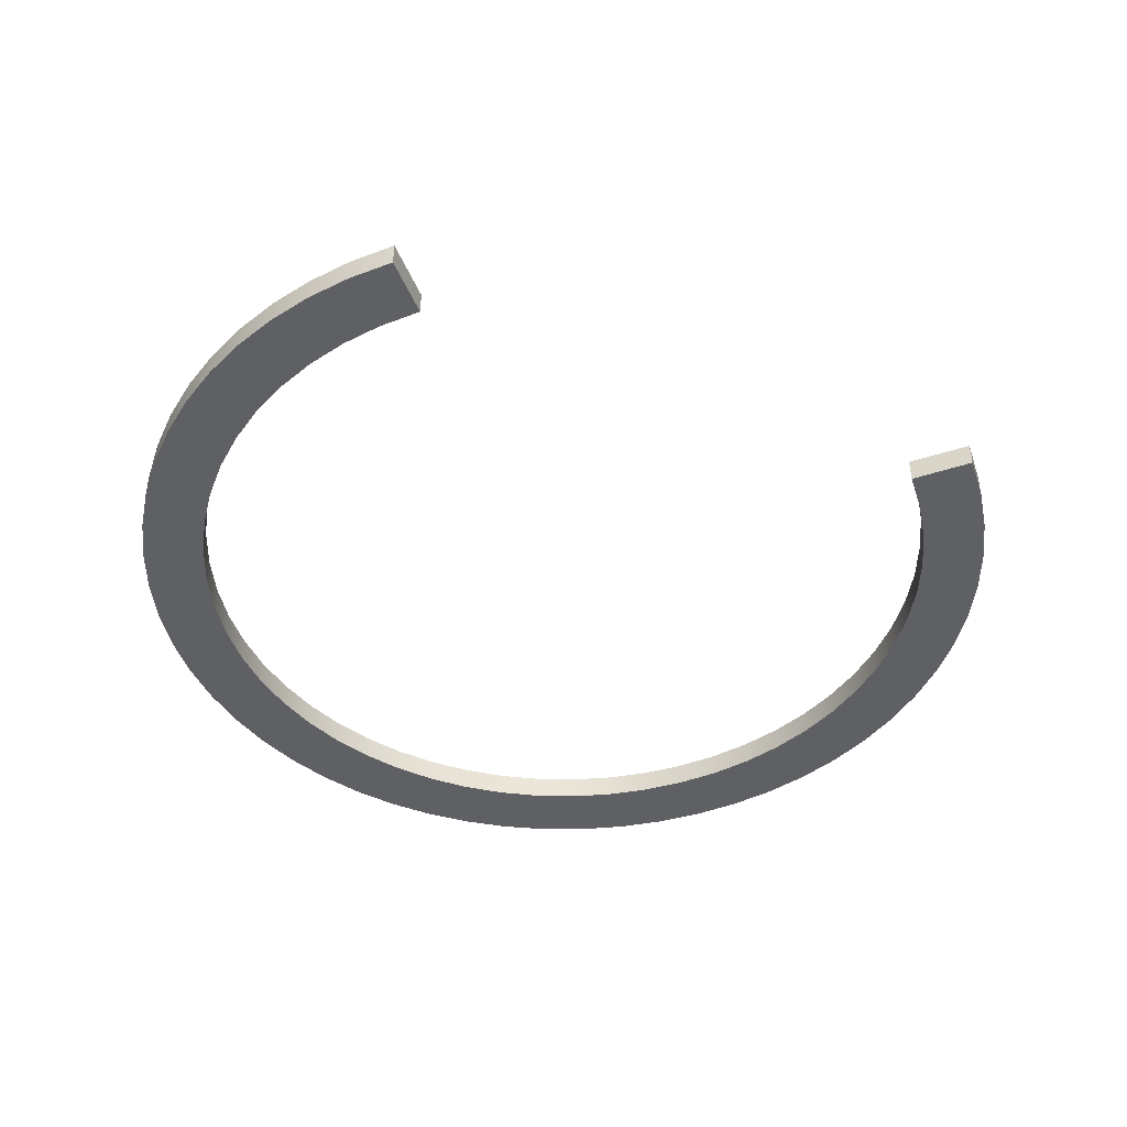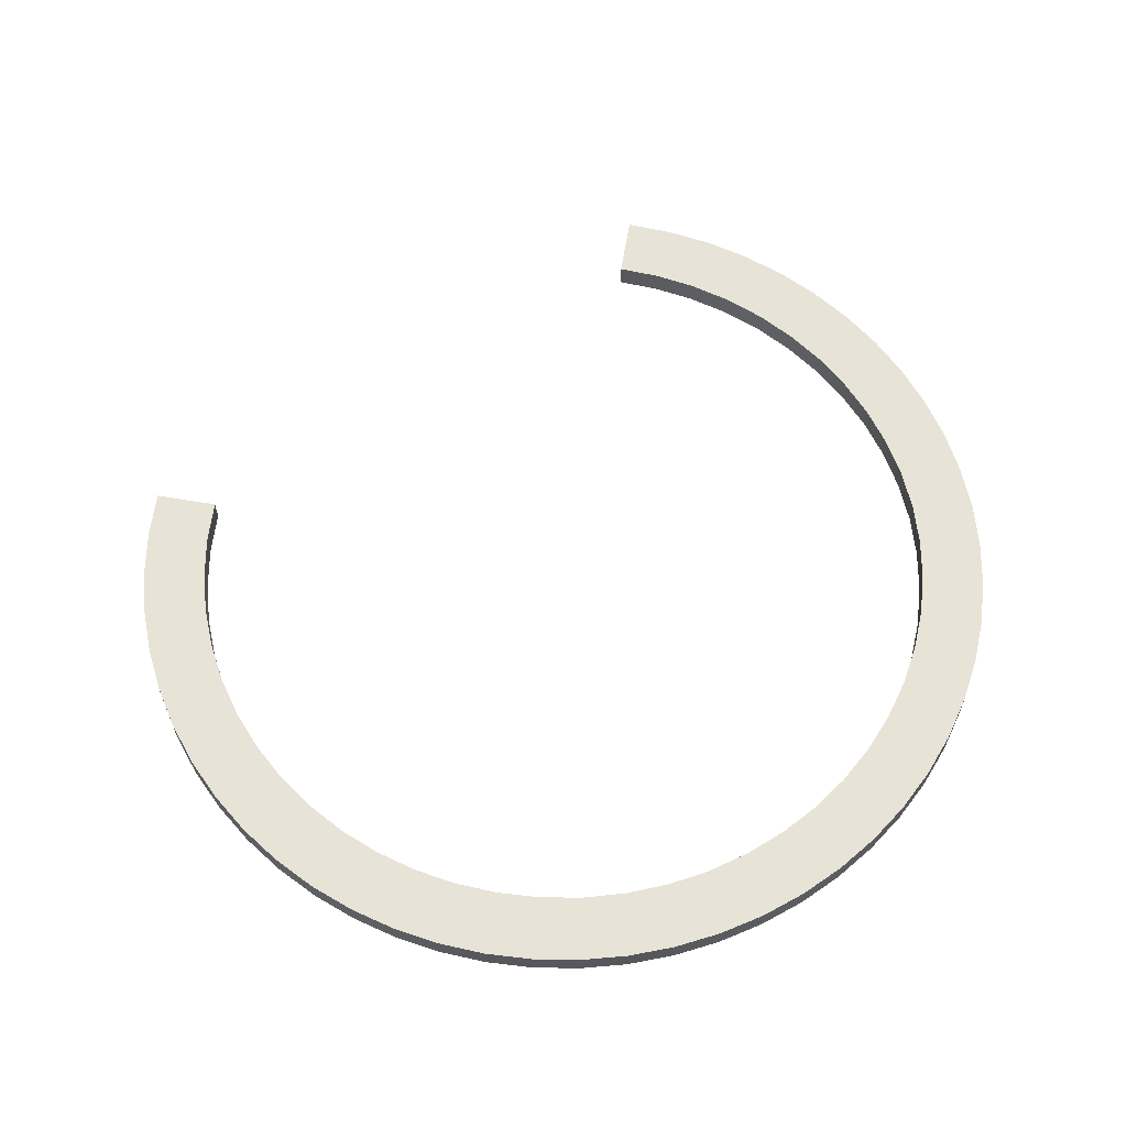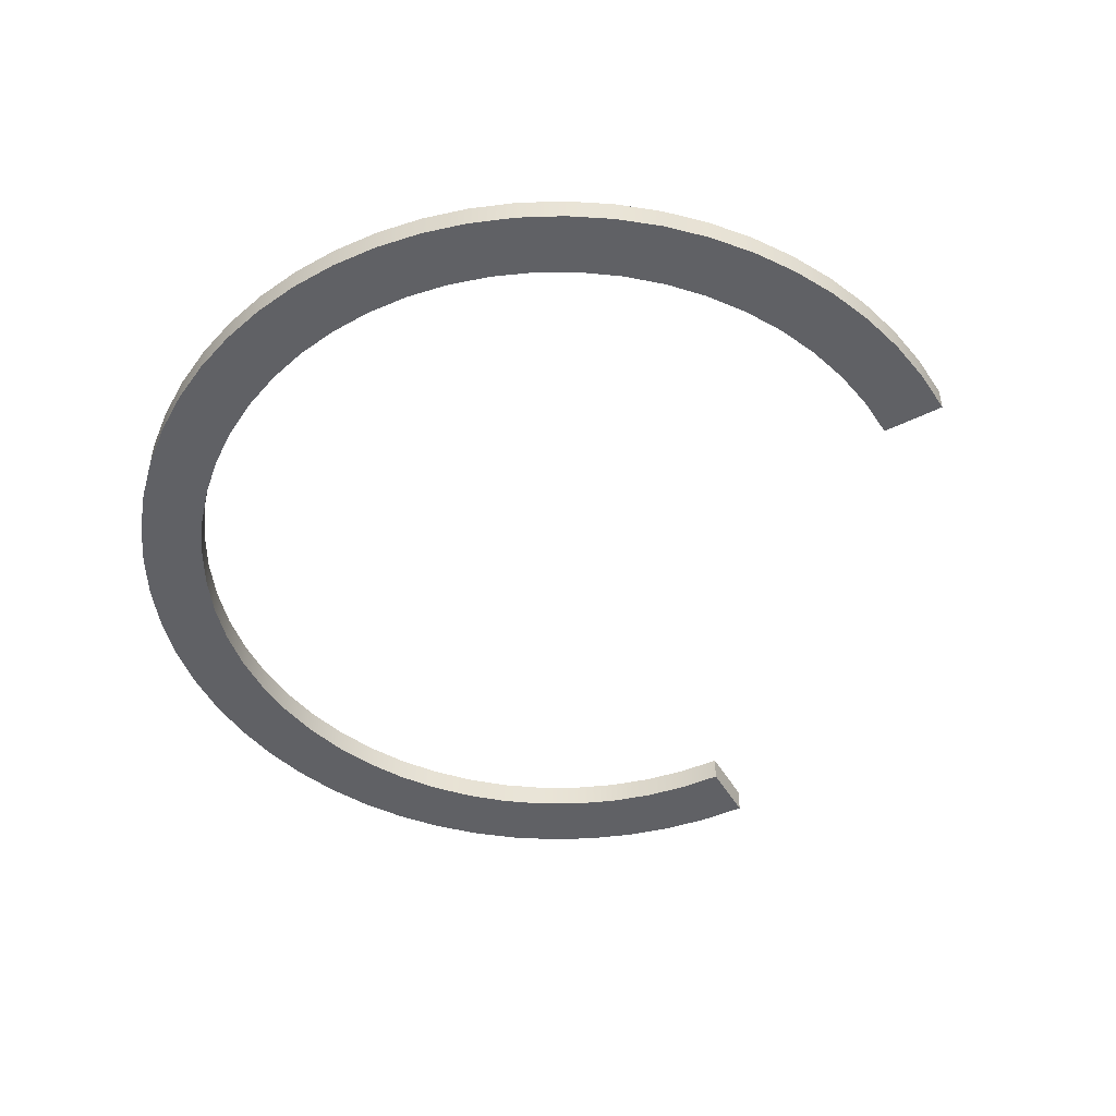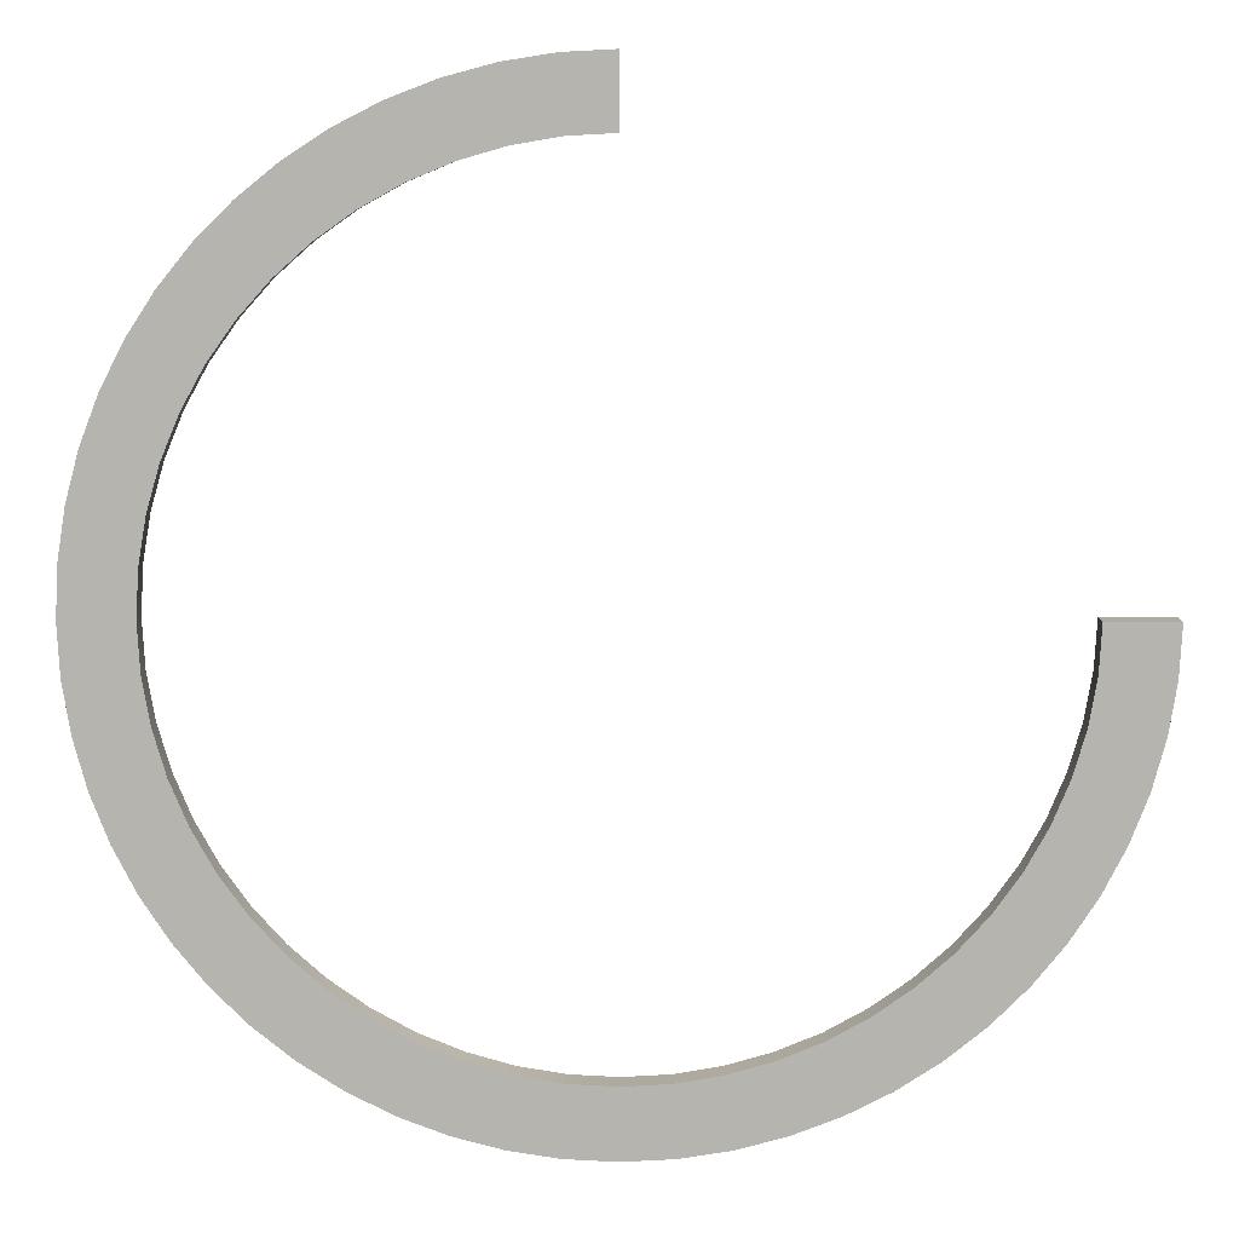
<metadata>
{"format":"obj","ext":"obj","renderer":"f3d","projection":"perspective","resolution":1024,"background":"white","views":[{"elev":-44.4,"azim":-69.0,"up":"+Y"},{"elev":61.6,"azim":99.9,"up":"+Y"},{"elev":-48.1,"azim":-150.9,"up":"+Y"},{"elev":9.4,"azim":-179.9,"up":"+Z"}]}
</metadata>
<code>
v -0.175 0 0
v -0.15 0 0
v -0.15 0.01 0
v -0.175 0.01 0
v -0.15 0 0
v -0.1491 0 -0.01679
v -0.1462 0 -0.03338
v -0.1416 0 -0.04954
v -0.1351 0 -0.06508
v -0.127 0 -0.0798
v -0.1173 0 -0.09352
v -0.1061 0 -0.1061
v -0.09353 0 -0.1173
v -0.07981 0 -0.127
v -0.06509 0 -0.1351
v -0.04955 0 -0.1416
v -0.03339 0 -0.1462
v -0.0168 0 -0.1491
v -1.078e-05 0 -0.15
v 0.01678 0 -0.1491
v 0.03337 0 -0.1462
v 0.04953 0 -0.1416
v 0.06507 0 -0.1352
v 0.07979 0 -0.127
v 0.09351 0 -0.1173
v 0.1061 0 -0.1061
v 0.1173 0 -0.09354
v 0.127 0 -0.07982
v 0.1351 0 -0.0651
v 0.1416 0 -0.04956
v 0.1462 0 -0.0334
v 0.1491 0 -0.01682
v 0.15 0 -2.156e-05
v 0.1491 0 0.01677
v 0.1462 0 0.03336
v 0.1416 0 0.04952
v 0.1352 0 0.06506
v 0.127 0 0.07978
v 0.1173 0 0.0935
v 0.1061 0 0.106
v 0.09355 0 0.1173
v 0.07983 0 0.127
v 0.06511 0 0.1351
v 0.04957 0 0.1416
v 0.03341 0 0.1462
v 0.01683 0 0.1491
v 3.234e-05 0 0.15
v 3.234e-05 0.01 0.15
v 0.01683 0.01 0.1491
v 0.03341 0.01 0.1462
v 0.04957 0.01 0.1416
v 0.06511 0.01 0.1351
v 0.07983 0.01 0.127
v 0.09355 0.01 0.1173
v 0.1061 0.01 0.106
v 0.1173 0.01 0.0935
v 0.127 0.01 0.07978
v 0.1352 0.01 0.06506
v 0.1416 0.01 0.04952
v 0.1462 0.01 0.03336
v 0.1491 0.01 0.01677
v 0.15 0.01 -2.156e-05
v 0.1491 0.01 -0.01682
v 0.1462 0.01 -0.0334
v 0.1416 0.01 -0.04956
v 0.1351 0.01 -0.0651
v 0.127 0.01 -0.07982
v 0.1173 0.01 -0.09354
v 0.1061 0.01 -0.1061
v 0.09351 0.01 -0.1173
v 0.07979 0.01 -0.127
v 0.06507 0.01 -0.1352
v 0.04953 0.01 -0.1416
v 0.03337 0.01 -0.1462
v 0.01678 0.01 -0.1491
v -1.078e-05 0.01 -0.15
v -0.0168 0.01 -0.1491
v -0.03339 0.01 -0.1462
v -0.04955 0.01 -0.1416
v -0.06509 0.01 -0.1351
v -0.07981 0.01 -0.127
v -0.09353 0.01 -0.1173
v -0.1061 0.01 -0.1061
v -0.1173 0.01 -0.09352
v -0.127 0.01 -0.0798
v -0.1351 0.01 -0.06508
v -0.1416 0.01 -0.04954
v -0.1462 0.01 -0.03338
v -0.1491 0.01 -0.01679
v -0.15 0.01 0
v 3.234e-05 0.01 0.15
v 1.436e-05 0.01 0.175
v 0.01831 0.01 0.174
v 0.0364 0.01 0.1712
v 0.05409 0.01 0.1664
v 0.07119 0.01 0.1599
v 0.08751 0.01 0.1515
v 0.1029 0.01 0.1416
v 0.1171 0.01 0.13
v 0.1301 0.01 0.1171
v 0.1416 0.01 0.1029
v 0.1516 0.01 0.08749
v 0.1599 0.01 0.07117
v 0.1664 0.01 0.05407
v 0.1712 0.01 0.03637
v 0.174 0.01 0.01828
v 0.175 0.01 -9.573e-06
v 0.174 0.01 -0.0183
v 0.1712 0.01 -0.03639
v 0.1664 0.01 -0.05409
v 0.1599 0.01 -0.07119
v 0.1516 0.01 -0.08751
v 0.1416 0.01 -0.1029
v 0.13 0.01 -0.1171
v 0.1171 0.01 -0.1301
v 0.1029 0.01 -0.1416
v 0.08749 0.01 -0.1516
v 0.07117 0.01 -0.1599
v 0.05407 0.01 -0.1664
v 0.03638 0.01 -0.1712
v 0.01829 0.01 -0.174
v -4.786e-06 0.01 -0.175
v -0.0183 0.01 -0.174
v -0.03639 0.01 -0.1712
v -0.05408 0.01 -0.1664
v -0.07118 0.01 -0.1599
v -0.0875 0.01 -0.1516
v -0.1029 0.01 -0.1416
v -0.1171 0.01 -0.13
v -0.1301 0.01 -0.1171
v -0.1416 0.01 -0.1029
v -0.1516 0.01 -0.0875
v -0.1599 0.01 -0.07118
v -0.1664 0.01 -0.05408
v -0.1712 0.01 -0.03638
v -0.174 0.01 -0.01829
v -0.175 0.01 0
v -0.15 0.01 0
v -0.1491 0.01 -0.01679
v -0.1462 0.01 -0.03338
v -0.1416 0.01 -0.04954
v -0.1351 0.01 -0.06508
v -0.127 0.01 -0.0798
v -0.1173 0.01 -0.09352
v -0.1061 0.01 -0.1061
v -0.09353 0.01 -0.1173
v -0.07981 0.01 -0.127
v -0.06509 0.01 -0.1351
v -0.04955 0.01 -0.1416
v -0.03339 0.01 -0.1462
v -0.0168 0.01 -0.1491
v -1.078e-05 0.01 -0.15
v 0.01678 0.01 -0.1491
v 0.03337 0.01 -0.1462
v 0.04953 0.01 -0.1416
v 0.06507 0.01 -0.1352
v 0.07979 0.01 -0.127
v 0.09351 0.01 -0.1173
v 0.1061 0.01 -0.1061
v 0.1173 0.01 -0.09354
v 0.127 0.01 -0.07982
v 0.1351 0.01 -0.0651
v 0.1416 0.01 -0.04956
v 0.1462 0.01 -0.0334
v 0.1491 0.01 -0.01682
v 0.15 0.01 -2.156e-05
v 0.1491 0.01 0.01677
v 0.1462 0.01 0.03336
v 0.1416 0.01 0.04952
v 0.1352 0.01 0.06506
v 0.127 0.01 0.07978
v 0.1173 0.01 0.0935
v 0.1061 0.01 0.106
v 0.09355 0.01 0.1173
v 0.07983 0.01 0.127
v 0.06511 0.01 0.1351
v 0.04957 0.01 0.1416
v 0.03341 0.01 0.1462
v 0.01683 0.01 0.1491
v 1.436e-05 0 0.175
v 3.234e-05 0 0.15
v 0.01683 0 0.1491
v 0.03341 0 0.1462
v 0.04957 0 0.1416
v 0.06511 0 0.1351
v 0.07983 0 0.127
v 0.09355 0 0.1173
v 0.1061 0 0.106
v 0.1173 0 0.0935
v 0.127 0 0.07978
v 0.1352 0 0.06506
v 0.1416 0 0.04952
v 0.1462 0 0.03336
v 0.1491 0 0.01677
v 0.15 0 -2.156e-05
v 0.1491 0 -0.01682
v 0.1462 0 -0.0334
v 0.1416 0 -0.04956
v 0.1351 0 -0.0651
v 0.127 0 -0.07982
v 0.1173 0 -0.09354
v 0.1061 0 -0.1061
v 0.09351 0 -0.1173
v 0.07979 0 -0.127
v 0.06507 0 -0.1352
v 0.04953 0 -0.1416
v 0.03337 0 -0.1462
v 0.01678 0 -0.1491
v -1.078e-05 0 -0.15
v -0.0168 0 -0.1491
v -0.03339 0 -0.1462
v -0.04955 0 -0.1416
v -0.06509 0 -0.1351
v -0.07981 0 -0.127
v -0.09353 0 -0.1173
v -0.1061 0 -0.1061
v -0.1173 0 -0.09352
v -0.127 0 -0.0798
v -0.1351 0 -0.06508
v -0.1416 0 -0.04954
v -0.1462 0 -0.03338
v -0.1491 0 -0.01679
v -0.15 0 0
v -0.175 0 0
v -0.174 0 -0.01829
v -0.1712 0 -0.03638
v -0.1664 0 -0.05408
v -0.1599 0 -0.07118
v -0.1516 0 -0.0875
v -0.1416 0 -0.1029
v -0.1301 0 -0.1171
v -0.1171 0 -0.13
v -0.1029 0 -0.1416
v -0.0875 0 -0.1516
v -0.07118 0 -0.1599
v -0.05408 0 -0.1664
v -0.03639 0 -0.1712
v -0.0183 0 -0.174
v -4.786e-06 0 -0.175
v 0.01829 0 -0.174
v 0.03638 0 -0.1712
v 0.05407 0 -0.1664
v 0.07117 0 -0.1599
v 0.08749 0 -0.1516
v 0.1029 0 -0.1416
v 0.1171 0 -0.1301
v 0.13 0 -0.1171
v 0.1416 0 -0.1029
v 0.1516 0 -0.08751
v 0.1599 0 -0.07119
v 0.1664 0 -0.05409
v 0.1712 0 -0.03639
v 0.174 0 -0.0183
v 0.175 0 -9.573e-06
v 0.174 0 0.01828
v 0.1712 0 0.03637
v 0.1664 0 0.05407
v 0.1599 0 0.07117
v 0.1516 0 0.08749
v 0.1416 0 0.1029
v 0.1301 0 0.1171
v 0.1171 0 0.13
v 0.1029 0 0.1416
v 0.08751 0 0.1515
v 0.07119 0 0.1599
v 0.05409 0 0.1664
v 0.0364 0 0.1712
v 0.01831 0 0.174
v 1.436e-05 0 0.175
v 0.01831 0 0.174
v 0.0364 0 0.1712
v 0.05409 0 0.1664
v 0.07119 0 0.1599
v 0.08751 0 0.1515
v 0.1029 0 0.1416
v 0.1171 0 0.13
v 0.1301 0 0.1171
v 0.1416 0 0.1029
v 0.1516 0 0.08749
v 0.1599 0 0.07117
v 0.1664 0 0.05407
v 0.1712 0 0.03637
v 0.174 0 0.01828
v 0.175 0 -9.573e-06
v 0.174 0 -0.0183
v 0.1712 0 -0.03639
v 0.1664 0 -0.05409
v 0.1599 0 -0.07119
v 0.1516 0 -0.08751
v 0.1416 0 -0.1029
v 0.13 0 -0.1171
v 0.1171 0 -0.1301
v 0.1029 0 -0.1416
v 0.08749 0 -0.1516
v 0.07117 0 -0.1599
v 0.05407 0 -0.1664
v 0.03638 0 -0.1712
v 0.01829 0 -0.174
v -4.786e-06 0 -0.175
v -0.0183 0 -0.174
v -0.03639 0 -0.1712
v -0.05408 0 -0.1664
v -0.07118 0 -0.1599
v -0.0875 0 -0.1516
v -0.1029 0 -0.1416
v -0.1171 0 -0.13
v -0.1301 0 -0.1171
v -0.1416 0 -0.1029
v -0.1516 0 -0.0875
v -0.1599 0 -0.07118
v -0.1664 0 -0.05408
v -0.1712 0 -0.03638
v -0.174 0 -0.01829
v -0.175 0 0
v -0.175 0.01 0
v -0.174 0.01 -0.01829
v -0.1712 0.01 -0.03638
v -0.1664 0.01 -0.05408
v -0.1599 0.01 -0.07118
v -0.1516 0.01 -0.0875
v -0.1416 0.01 -0.1029
v -0.1301 0.01 -0.1171
v -0.1171 0.01 -0.13
v -0.1029 0.01 -0.1416
v -0.0875 0.01 -0.1516
v -0.07118 0.01 -0.1599
v -0.05408 0.01 -0.1664
v -0.03639 0.01 -0.1712
v -0.0183 0.01 -0.174
v -4.786e-06 0.01 -0.175
v 0.01829 0.01 -0.174
v 0.03638 0.01 -0.1712
v 0.05407 0.01 -0.1664
v 0.07117 0.01 -0.1599
v 0.08749 0.01 -0.1516
v 0.1029 0.01 -0.1416
v 0.1171 0.01 -0.1301
v 0.13 0.01 -0.1171
v 0.1416 0.01 -0.1029
v 0.1516 0.01 -0.08751
v 0.1599 0.01 -0.07119
v 0.1664 0.01 -0.05409
v 0.1712 0.01 -0.03639
v 0.174 0.01 -0.0183
v 0.175 0.01 -9.573e-06
v 0.174 0.01 0.01828
v 0.1712 0.01 0.03637
v 0.1664 0.01 0.05407
v 0.1599 0.01 0.07117
v 0.1516 0.01 0.08749
v 0.1416 0.01 0.1029
v 0.1301 0.01 0.1171
v 0.1171 0.01 0.13
v 0.1029 0.01 0.1416
v 0.08751 0.01 0.1515
v 0.07119 0.01 0.1599
v 0.05409 0.01 0.1664
v 0.0364 0.01 0.1712
v 0.01831 0.01 0.174
v 1.436e-05 0.01 0.175
v 3.234e-05 0 0.15
v 1.436e-05 0 0.175
v 1.436e-05 0.01 0.175
v 3.234e-05 0.01 0.15
f 1 2 4
f 4 2 3
f 90 5 89
f 89 5 6
f 89 6 88
f 88 6 7
f 88 7 87
f 87 7 8
f 87 8 86
f 86 8 9
f 86 9 85
f 85 9 10
f 85 10 84
f 84 10 11
f 84 11 83
f 83 11 12
f 83 12 82
f 82 12 13
f 82 13 81
f 81 13 14
f 81 14 80
f 80 14 15
f 80 15 79
f 79 15 16
f 79 16 78
f 78 16 17
f 78 17 77
f 77 17 18
f 77 18 76
f 76 18 19
f 76 19 75
f 75 19 20
f 75 20 74
f 74 20 21
f 74 21 73
f 73 21 22
f 73 22 72
f 72 22 23
f 72 23 71
f 71 23 24
f 71 24 70
f 70 24 25
f 70 25 69
f 69 25 26
f 69 26 68
f 68 26 27
f 68 27 67
f 67 27 28
f 67 28 66
f 66 28 29
f 66 29 65
f 65 29 30
f 65 30 64
f 64 30 31
f 64 31 63
f 63 31 32
f 63 32 62
f 62 32 33
f 62 33 61
f 61 33 34
f 61 34 60
f 60 34 35
f 60 35 59
f 59 35 36
f 59 36 58
f 58 36 37
f 58 37 57
f 57 37 38
f 57 38 56
f 56 38 39
f 56 39 55
f 55 39 40
f 55 40 54
f 54 40 41
f 54 41 53
f 53 41 42
f 53 42 52
f 52 42 43
f 52 43 51
f 51 43 44
f 51 44 50
f 50 44 45
f 50 45 49
f 49 45 46
f 49 46 48
f 48 46 47
f 92 93 91
f 91 93 179
f 179 93 94
f 179 94 178
f 178 94 95
f 178 95 177
f 177 95 96
f 177 96 176
f 176 96 97
f 176 97 175
f 175 97 98
f 175 98 174
f 174 98 99
f 174 99 173
f 173 99 100
f 173 100 172
f 172 100 101
f 172 101 171
f 171 101 102
f 171 102 170
f 170 102 103
f 170 103 169
f 169 103 104
f 169 104 168
f 168 104 105
f 168 105 167
f 167 105 106
f 167 106 166
f 166 106 107
f 166 107 108
f 166 108 165
f 165 108 109
f 165 109 164
f 164 109 110
f 164 110 163
f 163 110 111
f 163 111 162
f 162 111 112
f 162 112 161
f 161 112 113
f 161 113 160
f 160 113 114
f 160 114 159
f 159 114 115
f 159 115 158
f 158 115 116
f 158 116 157
f 157 116 117
f 157 117 156
f 156 117 118
f 156 118 155
f 155 118 119
f 155 119 154
f 154 119 120
f 154 120 153
f 153 120 121
f 153 121 152
f 152 121 122
f 152 122 123
f 152 123 151
f 151 123 124
f 151 124 150
f 150 124 125
f 150 125 149
f 149 125 126
f 149 126 148
f 148 126 127
f 148 127 147
f 147 127 128
f 147 128 146
f 146 128 129
f 146 129 145
f 145 129 130
f 145 130 144
f 144 130 131
f 144 131 143
f 143 131 132
f 143 132 142
f 142 132 133
f 142 133 141
f 141 133 134
f 141 134 140
f 140 134 135
f 140 135 139
f 139 135 136
f 139 136 138
f 138 136 137
f 180 181 268
f 268 181 182
f 268 182 267
f 267 182 183
f 267 183 266
f 266 183 184
f 266 184 265
f 265 184 185
f 265 185 264
f 264 185 186
f 264 186 263
f 263 186 187
f 263 187 262
f 262 187 188
f 262 188 261
f 261 188 189
f 261 189 260
f 260 189 190
f 260 190 259
f 259 190 191
f 259 191 258
f 258 191 192
f 258 192 257
f 257 192 193
f 257 193 256
f 256 193 194
f 256 194 255
f 255 194 195
f 255 195 254
f 254 195 253
f 253 195 196
f 253 196 252
f 252 196 197
f 252 197 251
f 251 197 198
f 251 198 250
f 250 198 199
f 250 199 249
f 249 199 200
f 249 200 248
f 248 200 201
f 248 201 247
f 247 201 202
f 247 202 246
f 246 202 203
f 246 203 245
f 245 203 204
f 245 204 244
f 244 204 205
f 244 205 243
f 243 205 206
f 243 206 242
f 242 206 207
f 242 207 241
f 241 207 208
f 241 208 240
f 240 208 209
f 240 209 239
f 239 209 238
f 238 209 210
f 238 210 237
f 237 210 211
f 237 211 236
f 236 211 212
f 236 212 235
f 235 212 213
f 235 213 234
f 234 213 214
f 234 214 233
f 233 214 215
f 233 215 232
f 232 215 216
f 232 216 231
f 231 216 217
f 231 217 230
f 230 217 218
f 230 218 229
f 229 218 219
f 229 219 228
f 228 219 220
f 228 220 227
f 227 220 221
f 227 221 226
f 226 221 222
f 226 222 225
f 225 222 223
f 225 223 224
f 360 269 359
f 359 269 270
f 359 270 358
f 358 270 271
f 358 271 357
f 357 271 272
f 357 272 356
f 356 272 273
f 356 273 355
f 355 273 274
f 355 274 354
f 354 274 275
f 354 275 353
f 353 275 276
f 353 276 352
f 352 276 277
f 352 277 351
f 351 277 278
f 351 278 350
f 350 278 279
f 350 279 349
f 349 279 280
f 349 280 348
f 348 280 281
f 348 281 347
f 347 281 282
f 347 282 346
f 346 282 283
f 346 283 345
f 345 283 284
f 345 284 344
f 344 284 285
f 344 285 343
f 343 285 286
f 343 286 342
f 342 286 287
f 342 287 341
f 341 287 288
f 341 288 340
f 340 288 289
f 340 289 339
f 339 289 290
f 339 290 338
f 338 290 291
f 338 291 337
f 337 291 292
f 337 292 336
f 336 292 293
f 336 293 335
f 335 293 294
f 335 294 334
f 334 294 295
f 334 295 333
f 333 295 296
f 333 296 332
f 332 296 297
f 332 297 331
f 331 297 298
f 331 298 330
f 330 298 299
f 330 299 329
f 329 299 300
f 329 300 328
f 328 300 301
f 328 301 327
f 327 301 302
f 327 302 326
f 326 302 303
f 326 303 325
f 325 303 304
f 325 304 324
f 324 304 305
f 324 305 323
f 323 305 306
f 323 306 322
f 322 306 307
f 322 307 321
f 321 307 308
f 321 308 320
f 320 308 309
f 320 309 319
f 319 309 310
f 319 310 318
f 318 310 311
f 318 311 317
f 317 311 312
f 317 312 316
f 316 312 313
f 316 313 315
f 315 313 314
f 361 362 364
f 364 362 363

</code>
